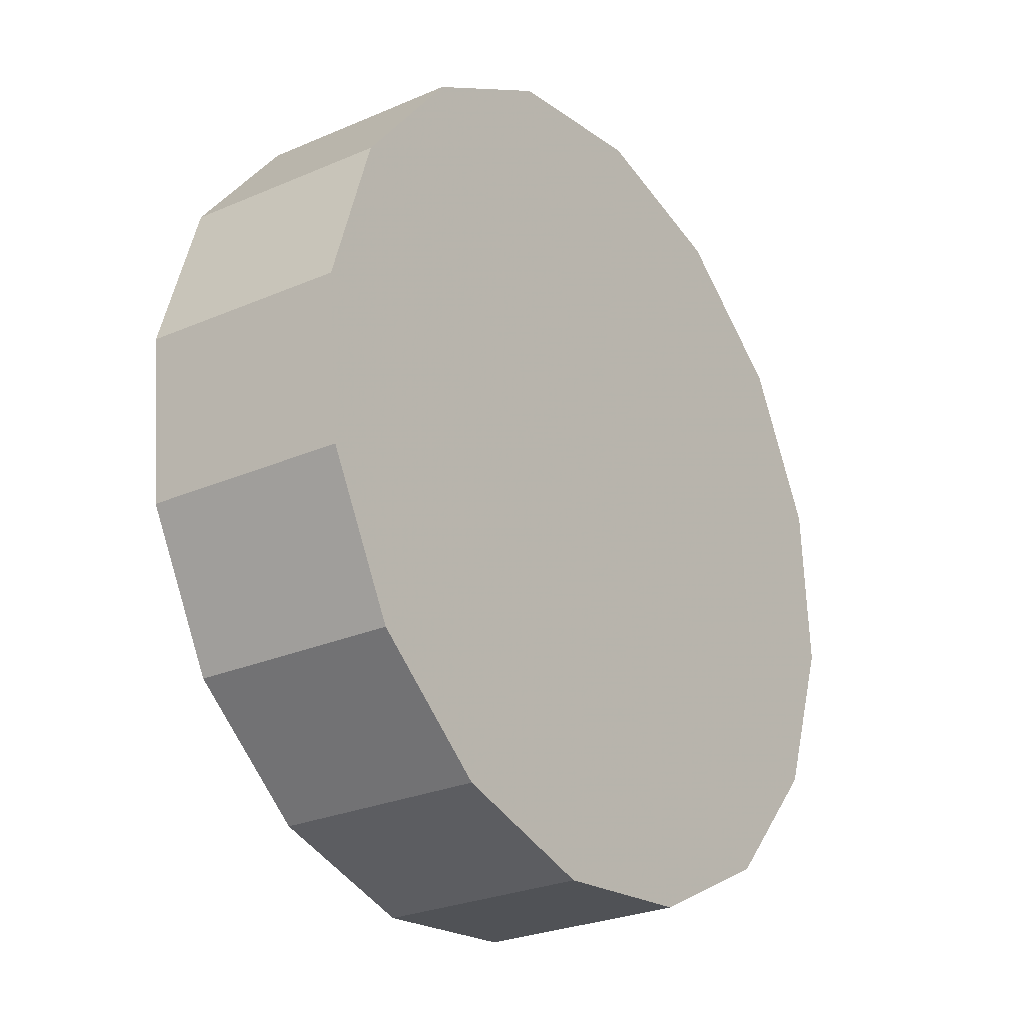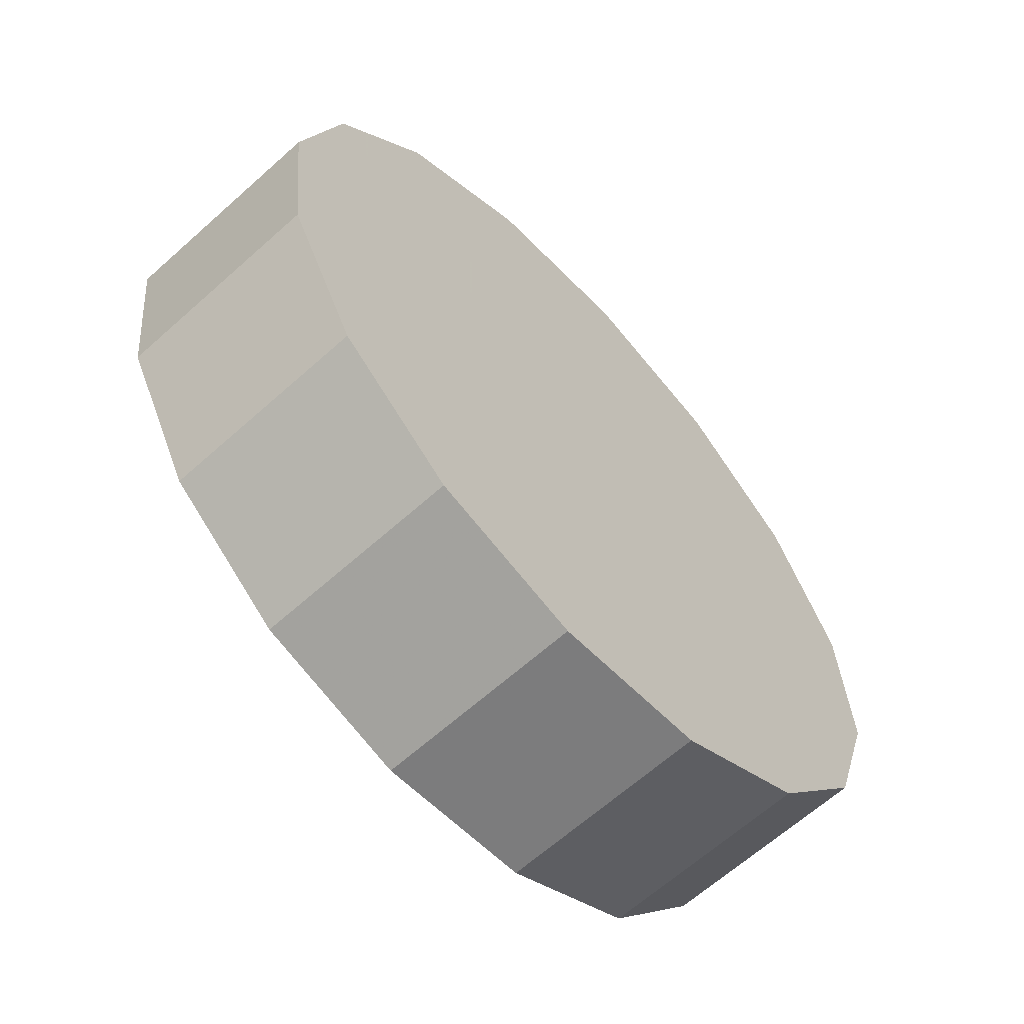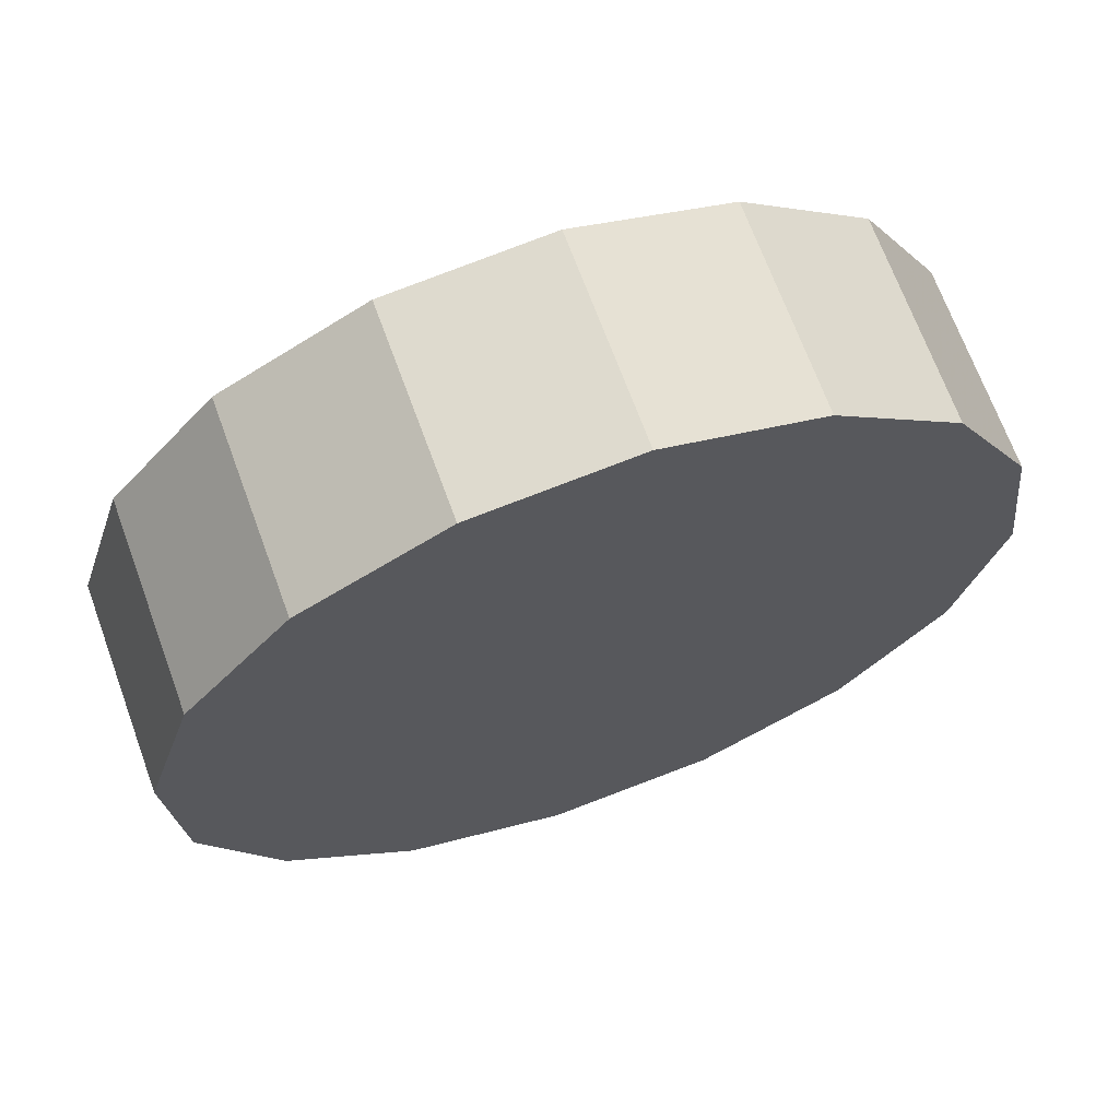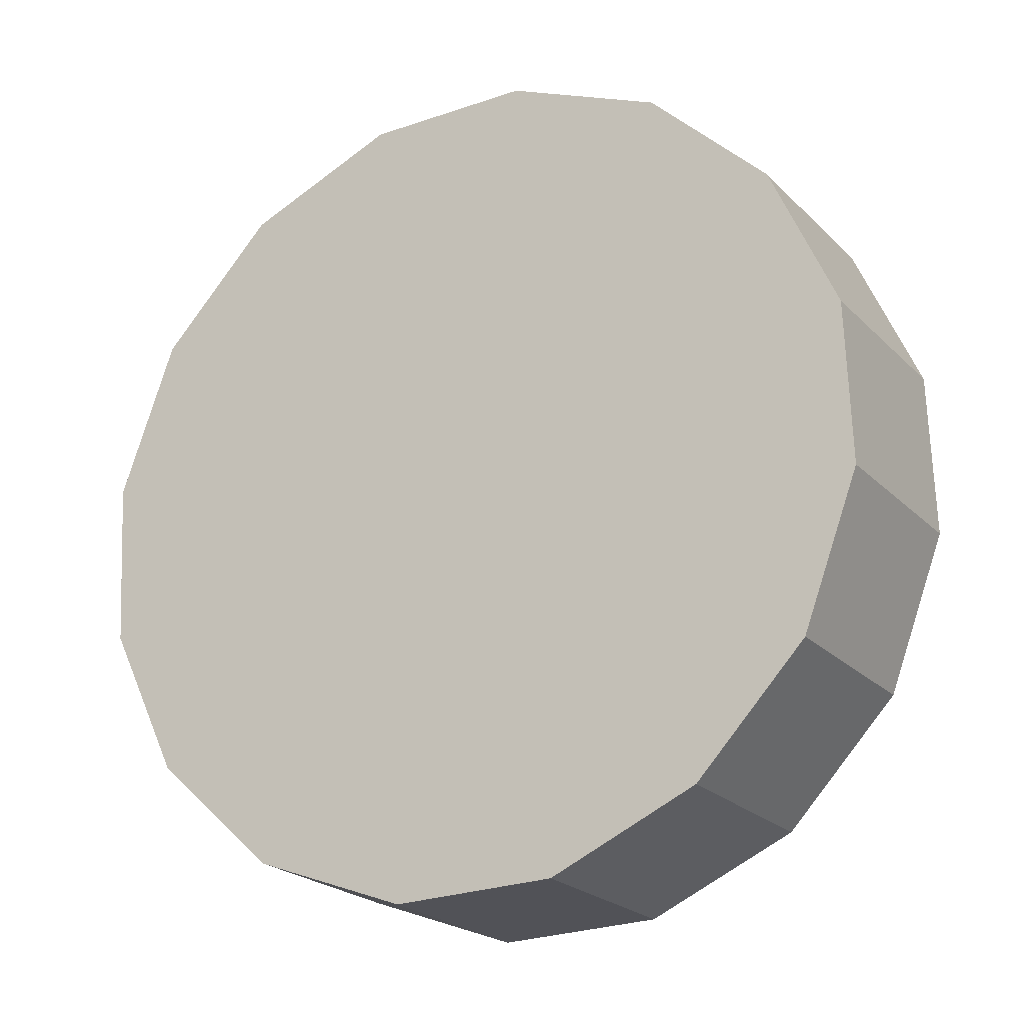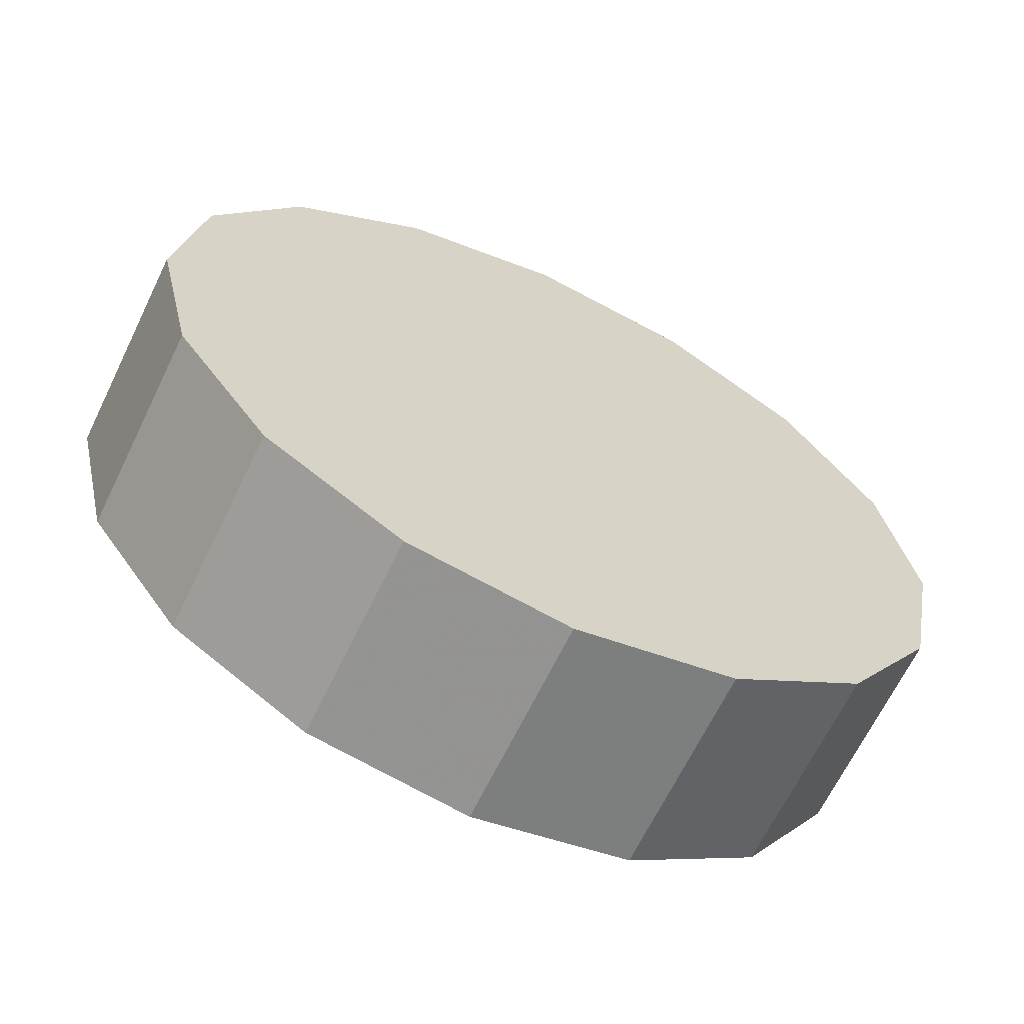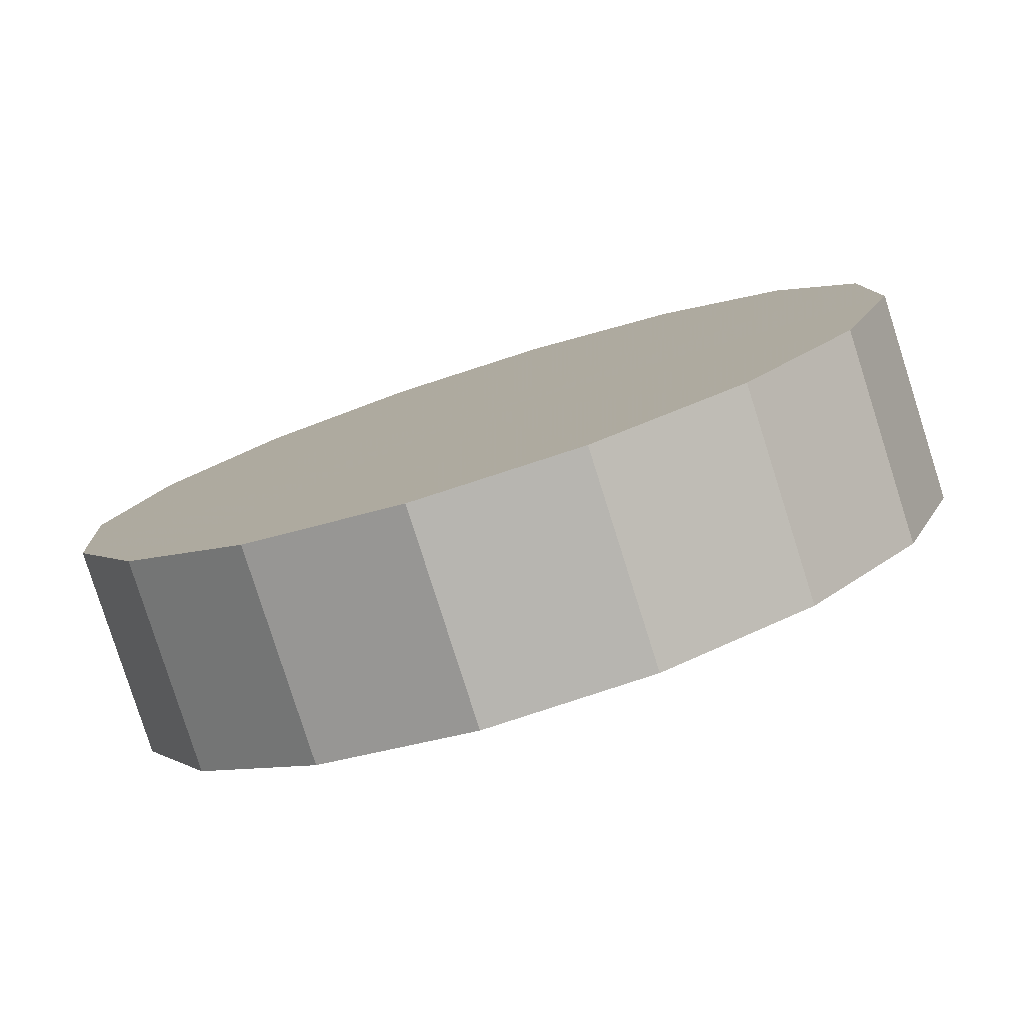
<metadata>
{"format":"obj","ext":"obj","renderer":"f3d","projection":"perspective","resolution":1024,"background":"white","views":[{"elev":48.4,"azim":59.0,"up":"+Y"},{"elev":-6.2,"azim":74.2,"up":"+Y"},{"elev":30.2,"azim":-67.1,"up":"+Y"},{"elev":19.8,"azim":173.6,"up":"+Y"},{"elev":73.5,"azim":167.8,"up":"+Z"},{"elev":60.6,"azim":112.7,"up":"+Z"}]}
</metadata>
<code>
v -4.935 -1.954 -2.184
v -4.953 -1.912 -2.161
v -4.984 -1.872 -2.153
v -5.024 -1.84 -2.161
v -5.067 -1.822 -2.184
v -5.106 -1.821 -2.218
v -5.134 -1.835 -2.258
v -5.149 -1.864 -2.298
v -5.147 -1.902 -2.333
v -5.129 -1.945 -2.355
v -5.098 -1.985 -2.363
v -5.058 -2.016 -2.355
v -5.015 -2.034 -2.333
v -4.976 -2.036 -2.298
v -4.948 -2.022 -2.258
v -4.933 -1.993 -2.218
v -5.041 -1.928 -2.258
v -5.041 -1.928 -2.258
v -5.041 -1.928 -2.258
v -5.041 -1.928 -2.258
v -5.041 -1.928 -2.258
v -5.041 -1.928 -2.258
v -5.041 -1.928 -2.258
v -5.041 -1.928 -2.258
v -5.041 -1.928 -2.258
v -5.041 -1.928 -2.258
v -5.041 -1.928 -2.258
v -5.041 -1.928 -2.258
v -5.041 -1.928 -2.258
v -5.041 -1.928 -2.258
v -5.041 -1.928 -2.258
v -5.041 -1.928 -2.258
v -4.972 -1.992 -2.144
v -4.99 -1.949 -2.121
v -5.022 -1.909 -2.113
v -5.062 -1.878 -2.121
v -5.104 -1.86 -2.144
v -5.143 -1.858 -2.178
v -5.171 -1.872 -2.218
v -5.186 -1.901 -2.258
v -5.184 -1.94 -2.293
v -5.166 -1.982 -2.315
v -5.135 -2.022 -2.323
v -5.095 -2.054 -2.315
v -5.052 -2.072 -2.293
v -5.014 -2.073 -2.258
v -4.985 -2.059 -2.218
v -4.97 -2.03 -2.178
v -5.078 -1.966 -2.218
v -5.078 -1.966 -2.218
v -5.078 -1.966 -2.218
v -5.078 -1.966 -2.218
v -5.078 -1.966 -2.218
v -5.078 -1.966 -2.218
v -5.078 -1.966 -2.218
v -5.078 -1.966 -2.218
v -5.078 -1.966 -2.218
v -5.078 -1.966 -2.218
v -5.078 -1.966 -2.218
v -5.078 -1.966 -2.218
v -5.078 -1.966 -2.218
v -5.078 -1.966 -2.218
v -5.078 -1.966 -2.218
v -5.078 -1.966 -2.218
f 33 34 49
f 49 34 50
f 34 35 50
f 50 35 51
f 35 36 51
f 51 36 52
f 36 37 52
f 52 37 53
f 37 38 53
f 53 38 54
f 38 39 54
f 54 39 55
f 39 40 55
f 55 40 56
f 40 41 56
f 56 41 57
f 41 42 57
f 57 42 58
f 42 43 58
f 58 43 59
f 43 44 59
f 59 44 60
f 44 45 60
f 60 45 61
f 45 46 61
f 61 46 62
f 46 47 62
f 62 47 63
f 47 48 63
f 63 48 64
f 48 33 64
f 64 33 49
f 2 1 17
f 2 17 18
f 3 2 18
f 3 18 19
f 4 3 19
f 4 19 20
f 5 4 20
f 5 20 21
f 6 5 21
f 6 21 22
f 7 6 22
f 7 22 23
f 8 7 23
f 8 23 24
f 9 8 24
f 9 24 25
f 10 9 25
f 10 25 26
f 11 10 26
f 11 26 27
f 12 11 27
f 12 27 28
f 13 12 28
f 13 28 29
f 14 13 29
f 14 29 30
f 15 14 30
f 15 30 31
f 16 15 31
f 16 31 32
f 1 16 32
f 1 32 17
f 49 50 17
f 17 50 18
f 50 51 18
f 18 51 19
f 51 52 19
f 19 52 20
f 52 53 20
f 20 53 21
f 53 54 21
f 21 54 22
f 54 55 22
f 22 55 23
f 55 56 23
f 23 56 24
f 56 57 24
f 24 57 25
f 57 58 25
f 25 58 26
f 58 59 26
f 26 59 27
f 59 60 27
f 27 60 28
f 60 61 28
f 28 61 29
f 61 62 29
f 29 62 30
f 62 63 30
f 30 63 31
f 63 64 31
f 31 64 32
f 64 49 32
f 32 49 17
f 1 2 33
f 33 2 34
f 2 3 34
f 34 3 35
f 3 4 35
f 35 4 36
f 4 5 36
f 36 5 37
f 5 6 37
f 37 6 38
f 6 7 38
f 38 7 39
f 7 8 39
f 39 8 40
f 8 9 40
f 40 9 41
f 9 10 41
f 41 10 42
f 10 11 42
f 42 11 43
f 11 12 43
f 43 12 44
f 12 13 44
f 44 13 45
f 13 14 45
f 45 14 46
f 14 15 46
f 46 15 47
f 15 16 47
f 47 16 48
f 16 1 48
f 48 1 33

</code>
